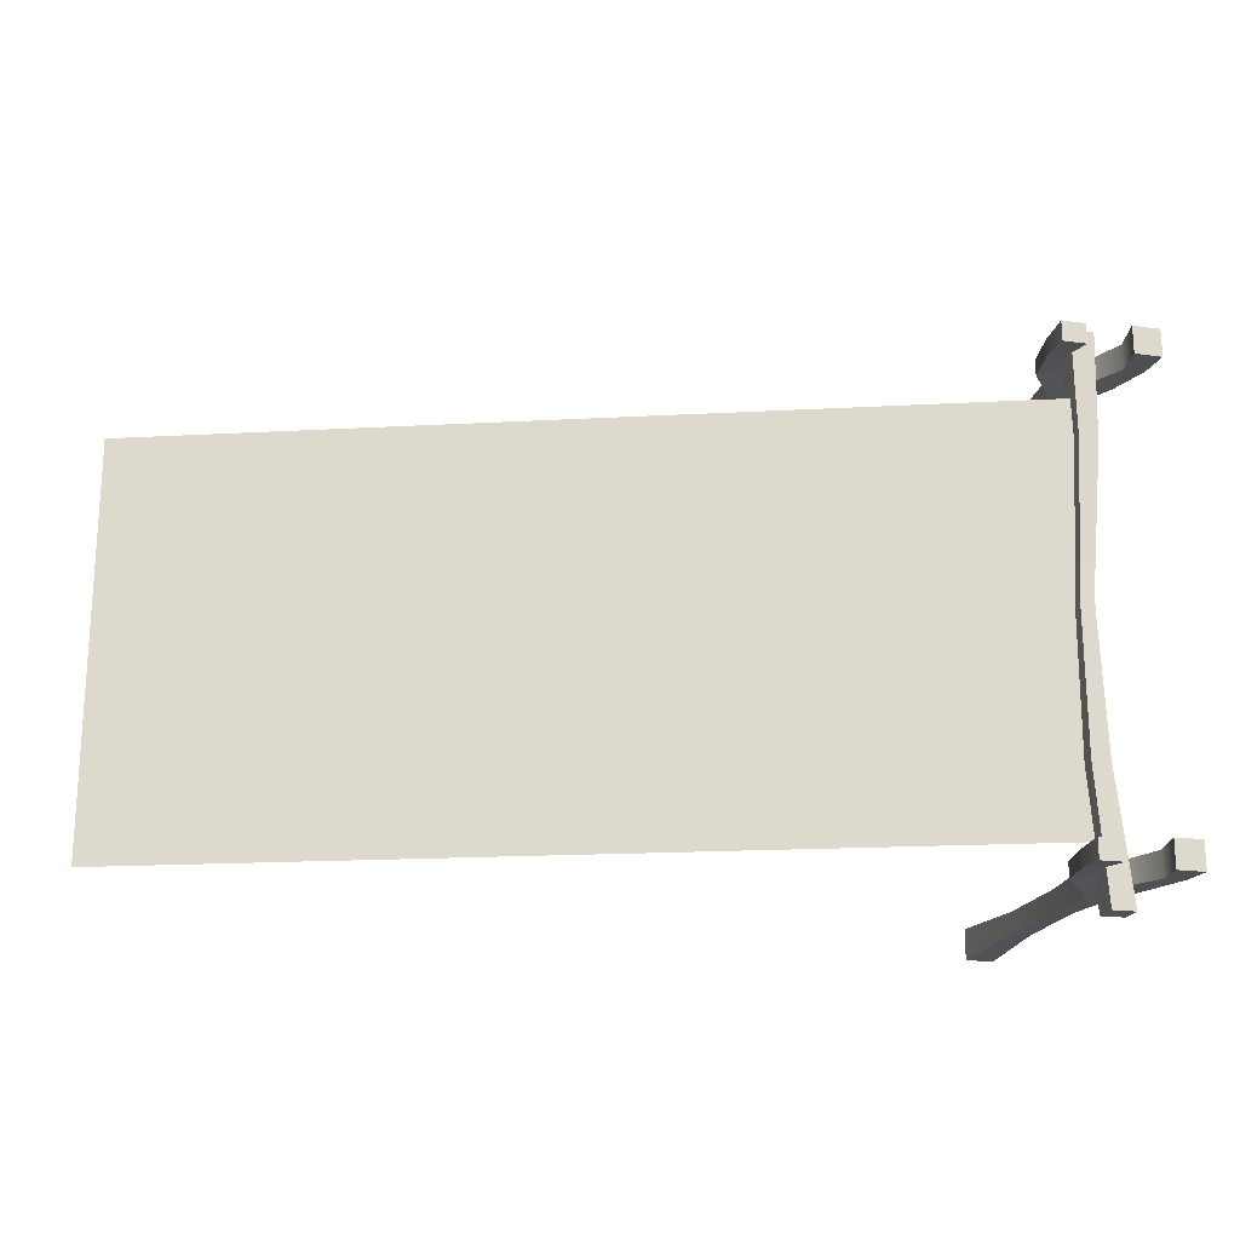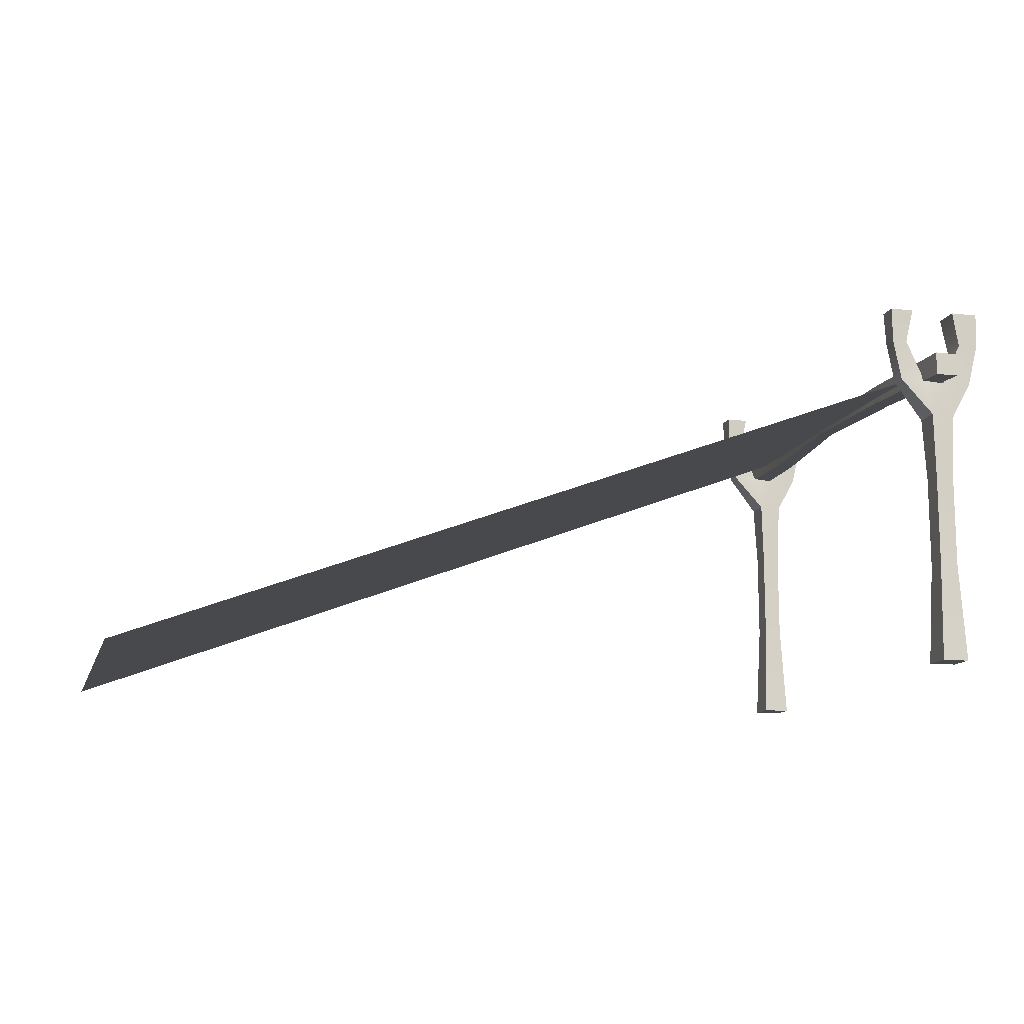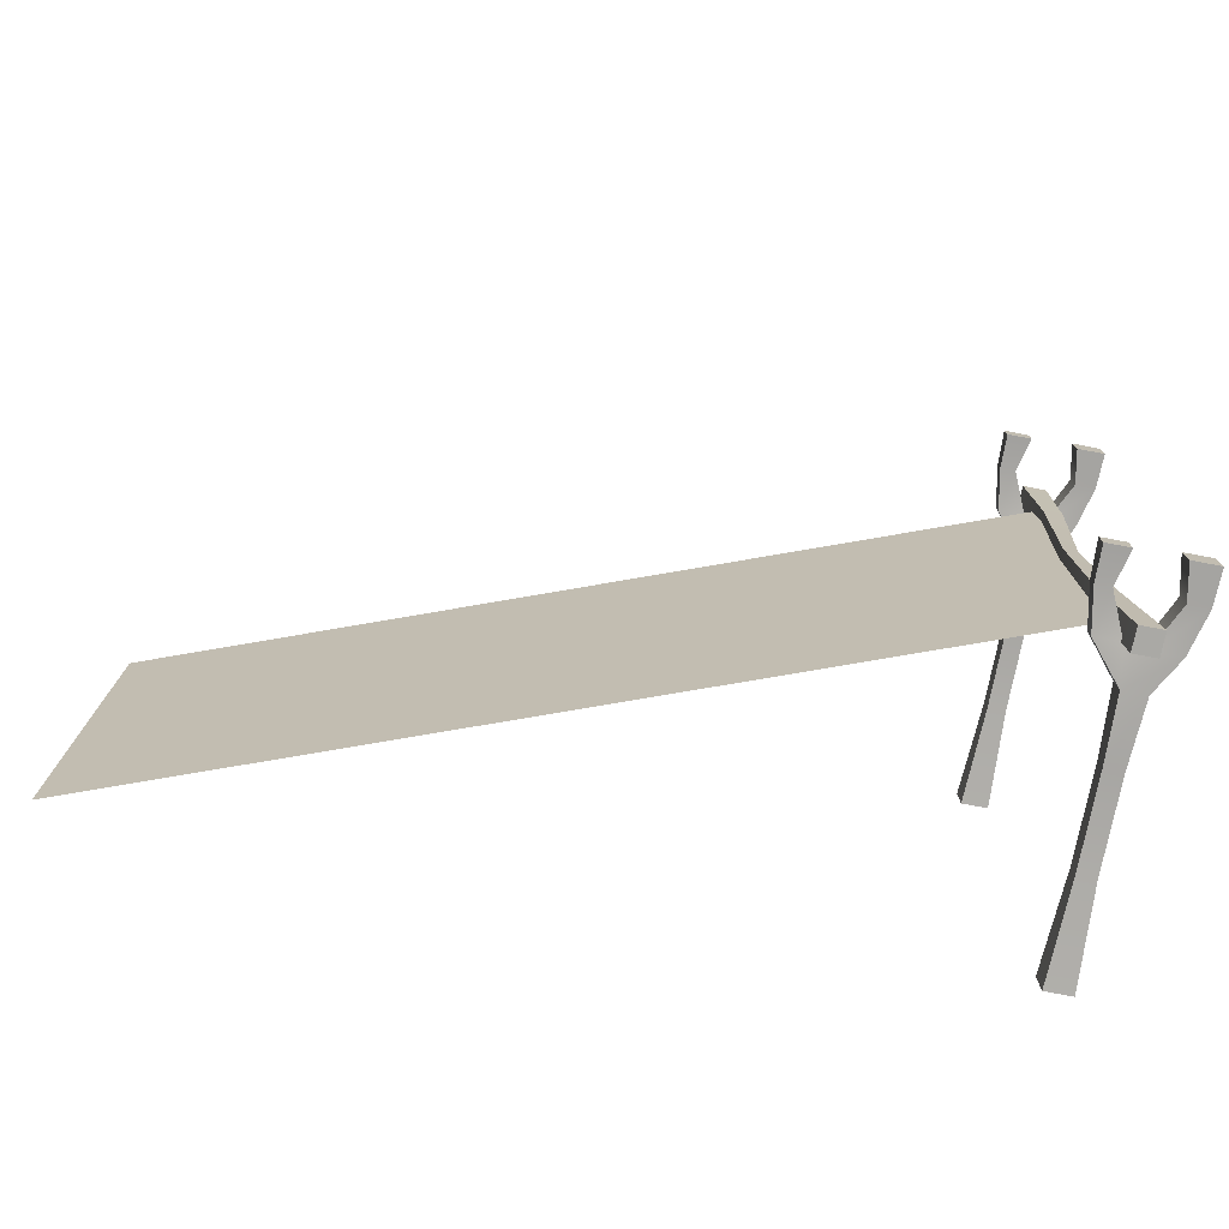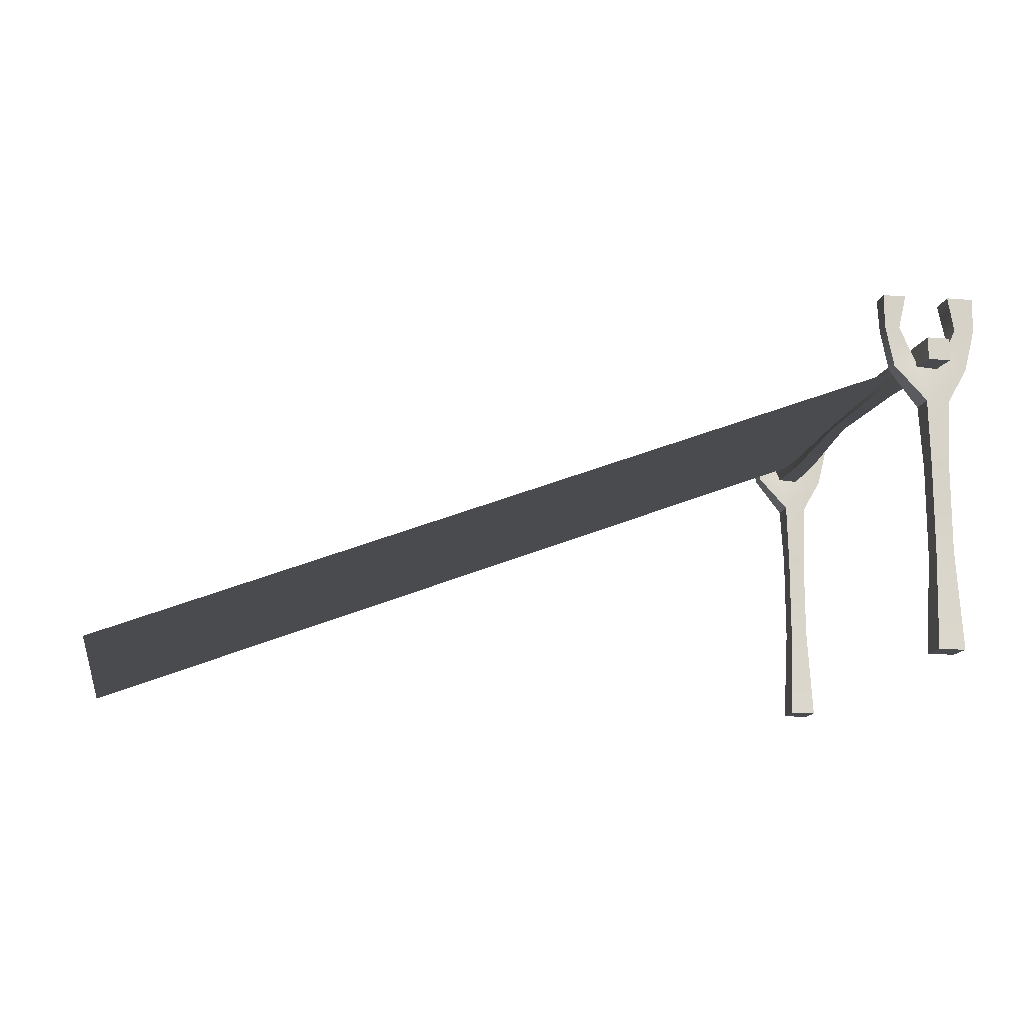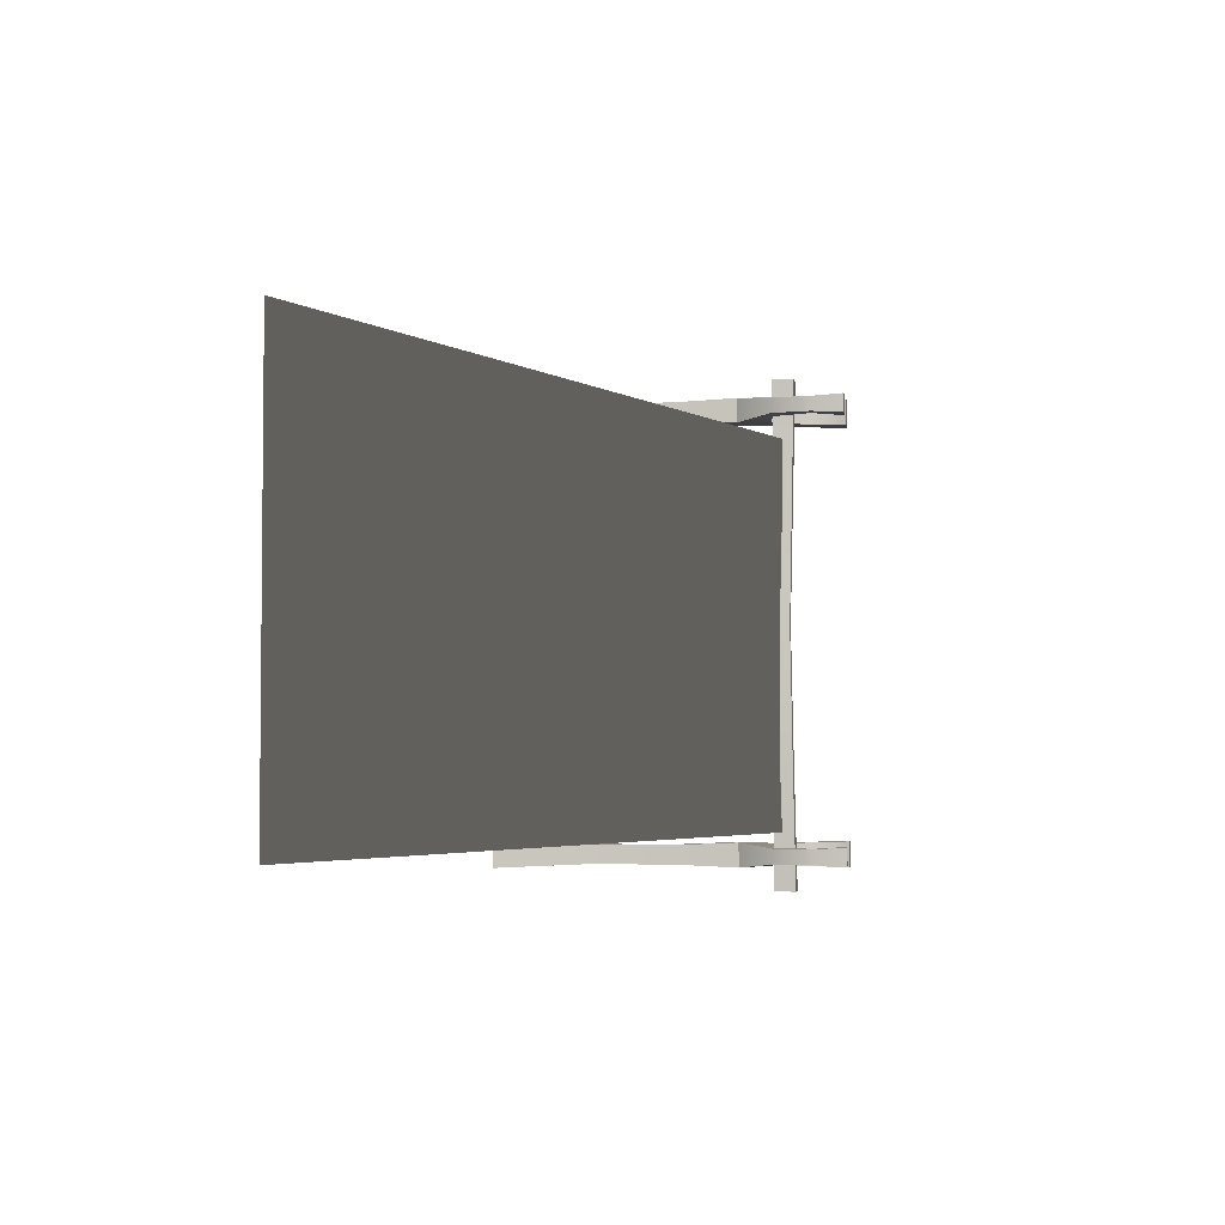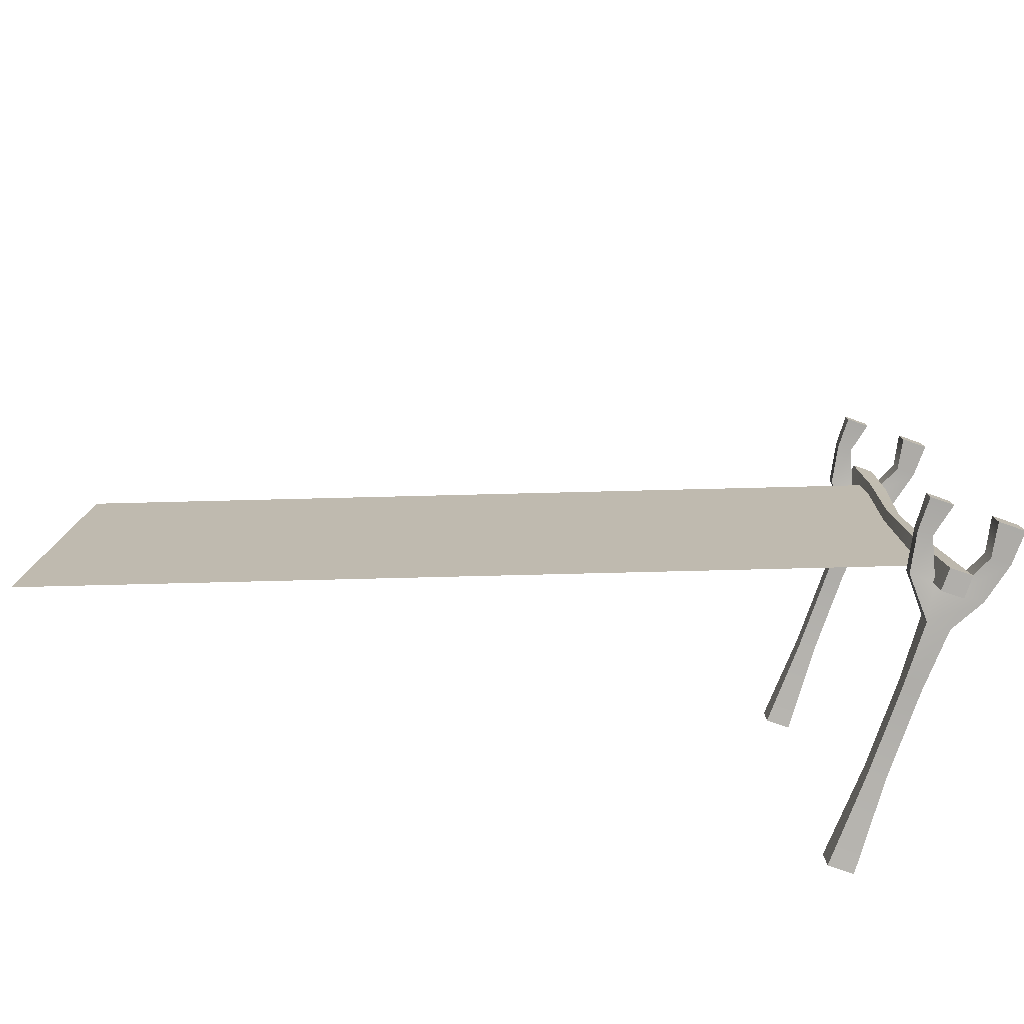
<metadata>
{"format":"obj","ext":"obj","renderer":"f3d","projection":"perspective","resolution":1024,"background":"white","views":[{"elev":-19.7,"azim":165.1,"up":"+Z"},{"elev":-12.4,"azim":164.8,"up":"+Y"},{"elev":-75.4,"azim":169.2,"up":"+Z"},{"elev":-13.9,"azim":170.0,"up":"+Y"},{"elev":-3.5,"azim":98.2,"up":"+Z"},{"elev":-78.4,"azim":160.8,"up":"+Z"}]}
</metadata>
<code>
v -4.599 -1.936 -2.537
v -4.598 -1.936 -2.228
v -4.581 0.7584 -2.518
v -4.58 0.7584 -2.247
v -4.332 0.7584 -2.518
v -4.331 0.7584 -2.248
v -4.314 -1.936 -2.538
v -4.313 -1.936 -2.228
v -4.553 0.07031 -2.277
v -4.553 0.07031 -2.488
v -4.359 0.07031 -2.489
v -4.358 0.07031 -2.277
v -4.553 -0.887 -2.277
v -4.553 -0.887 -2.488
v -4.359 -0.887 -2.489
v -4.358 -0.887 -2.277
v -4.797 1.123 -2.497
v -4.796 1.123 -2.267
v -4.485 1.123 -2.268
v -4.486 1.123 -2.498
v -4.904 1.566 -2.511
v -4.904 1.566 -2.253
v -4.691 1.566 -2.253
v -4.692 1.566 -2.511
v -4.908 1.929 -2.524
v -4.908 1.929 -2.24
v -4.622 1.929 -2.24
v -4.623 1.929 -2.525
v -4.006 1.148 -2.468
v -4.005 1.148 -2.301
v -4.276 1.148 -2.467
v -4.275 1.148 -2.3
v -3.923 1.58 -2.465
v -3.922 1.58 -2.304
v -4.083 1.58 -2.465
v -4.082 1.58 -2.303
v -3.913 1.935 -2.487
v -3.912 1.935 -2.282
v -4.16 1.936 -2.487
v -4.16 1.936 -2.281
v -4.516 1.138 -2.768
v -4.5 1.138 2.769
v -4.516 1.379 -2.768
v -4.5 1.379 2.769
v -4.274 1.379 -2.769
v -4.258 1.379 2.768
v -4.274 1.138 -2.769
v -4.258 1.138 2.768
v -4.383 1.161 -1.426
v -4.383 1.356 -1.426
v -4.188 1.356 -1.426
v -4.188 1.161 -1.426
v -4.48 1.161 1.656
v -4.48 1.356 1.656
v -4.285 1.356 1.655
v -4.285 1.161 1.655
v -4.339 1.188 0.0989
v -4.339 1.33 0.0989
v -4.197 1.33 0.09849
v -4.197 1.188 0.09849
v -4.585 -1.936 2.292
v -4.584 -1.936 2.602
v -4.567 0.7584 2.312
v -4.566 0.7584 2.582
v -4.318 0.7584 2.312
v -4.317 0.7584 2.582
v -4.3 -1.936 2.292
v -4.299 -1.936 2.602
v -4.539 0.07031 2.553
v -4.54 0.07031 2.341
v -4.345 0.07031 2.341
v -4.344 0.07031 2.553
v -4.539 -0.887 2.553
v -4.54 -0.887 2.341
v -4.345 -0.887 2.341
v -4.344 -0.887 2.553
v -4.783 1.123 2.333
v -4.782 1.123 2.563
v -4.471 1.123 2.562
v -4.472 1.123 2.332
v -4.891 1.566 2.319
v -4.89 1.566 2.577
v -4.677 1.566 2.577
v -4.678 1.566 2.319
v -4.895 1.929 2.306
v -4.894 1.929 2.59
v -4.609 1.929 2.59
v -4.609 1.929 2.305
v -3.992 1.148 2.362
v -3.991 1.148 2.529
v -4.262 1.148 2.363
v -4.261 1.148 2.53
v -3.909 1.58 2.365
v -3.908 1.58 2.526
v -4.069 1.58 2.365
v -4.068 1.58 2.527
v -3.899 1.935 2.343
v -3.898 1.935 2.548
v -4.146 1.936 2.343
v -4.146 1.936 2.549
v -4.366 1.286 2.119
v 4.366 -1.999 2.119
v -4.366 1.286 -2.134
v 4.366 -1.999 -2.134
f 1 2 13 14
f 25 26 27 28
f 15 16 8 7
f 7 8 2 1
f 2 8 16 13
f 7 1 14 15
f 10 9 4 3
f 11 10 3 5
f 5 6 12 11
f 9 12 6 4
f 14 13 9 10
f 15 14 10 11
f 11 12 16 15
f 13 16 12 9
f 3 4 18 17
f 4 6 19 18
f 38 37 39 40
f 5 3 17 20
f 17 18 22 21
f 18 19 23 22
f 19 20 24 23
f 20 17 21 24
f 21 22 26 25
f 22 23 27 26
f 23 24 28 27
f 24 21 25 28
f 6 5 29 30
f 5 20 31 29
f 20 19 32 31
f 19 6 30 32
f 30 29 33 34
f 29 31 35 33
f 31 32 36 35
f 32 30 34 36
f 34 33 37 38
f 33 35 39 37
f 35 36 40 39
f 36 34 38 40
f 41 49 50 43
f 43 50 51 45
f 45 51 52 47
f 47 52 49 41
f 42 48 46 44
f 47 41 43 45
f 49 57 58 50
f 51 50 58 59
f 52 51 59 60
f 49 52 60 57
f 53 42 44 54
f 55 54 44 46
f 56 55 46 48
f 53 56 48 42
f 57 53 54 58
f 59 58 54 55
f 60 59 55 56
f 57 60 56 53
f 61 62 73 74
f 85 86 87 88
f 75 76 68 67
f 67 68 62 61
f 62 68 76 73
f 67 61 74 75
f 70 69 64 63
f 71 70 63 65
f 65 66 72 71
f 69 72 66 64
f 74 73 69 70
f 75 74 70 71
f 71 72 76 75
f 73 76 72 69
f 63 64 78 77
f 64 66 79 78
f 98 97 99 100
f 65 63 77 80
f 77 78 82 81
f 78 79 83 82
f 79 80 84 83
f 80 77 81 84
f 81 82 86 85
f 82 83 87 86
f 83 84 88 87
f 84 81 85 88
f 66 65 89 90
f 65 80 91 89
f 80 79 92 91
f 79 66 90 92
f 90 89 93 94
f 89 91 95 93
f 91 92 96 95
f 92 90 94 96
f 94 93 97 98
f 93 95 99 97
f 95 96 100 99
f 96 94 98 100
f 101 102 104 103

</code>
